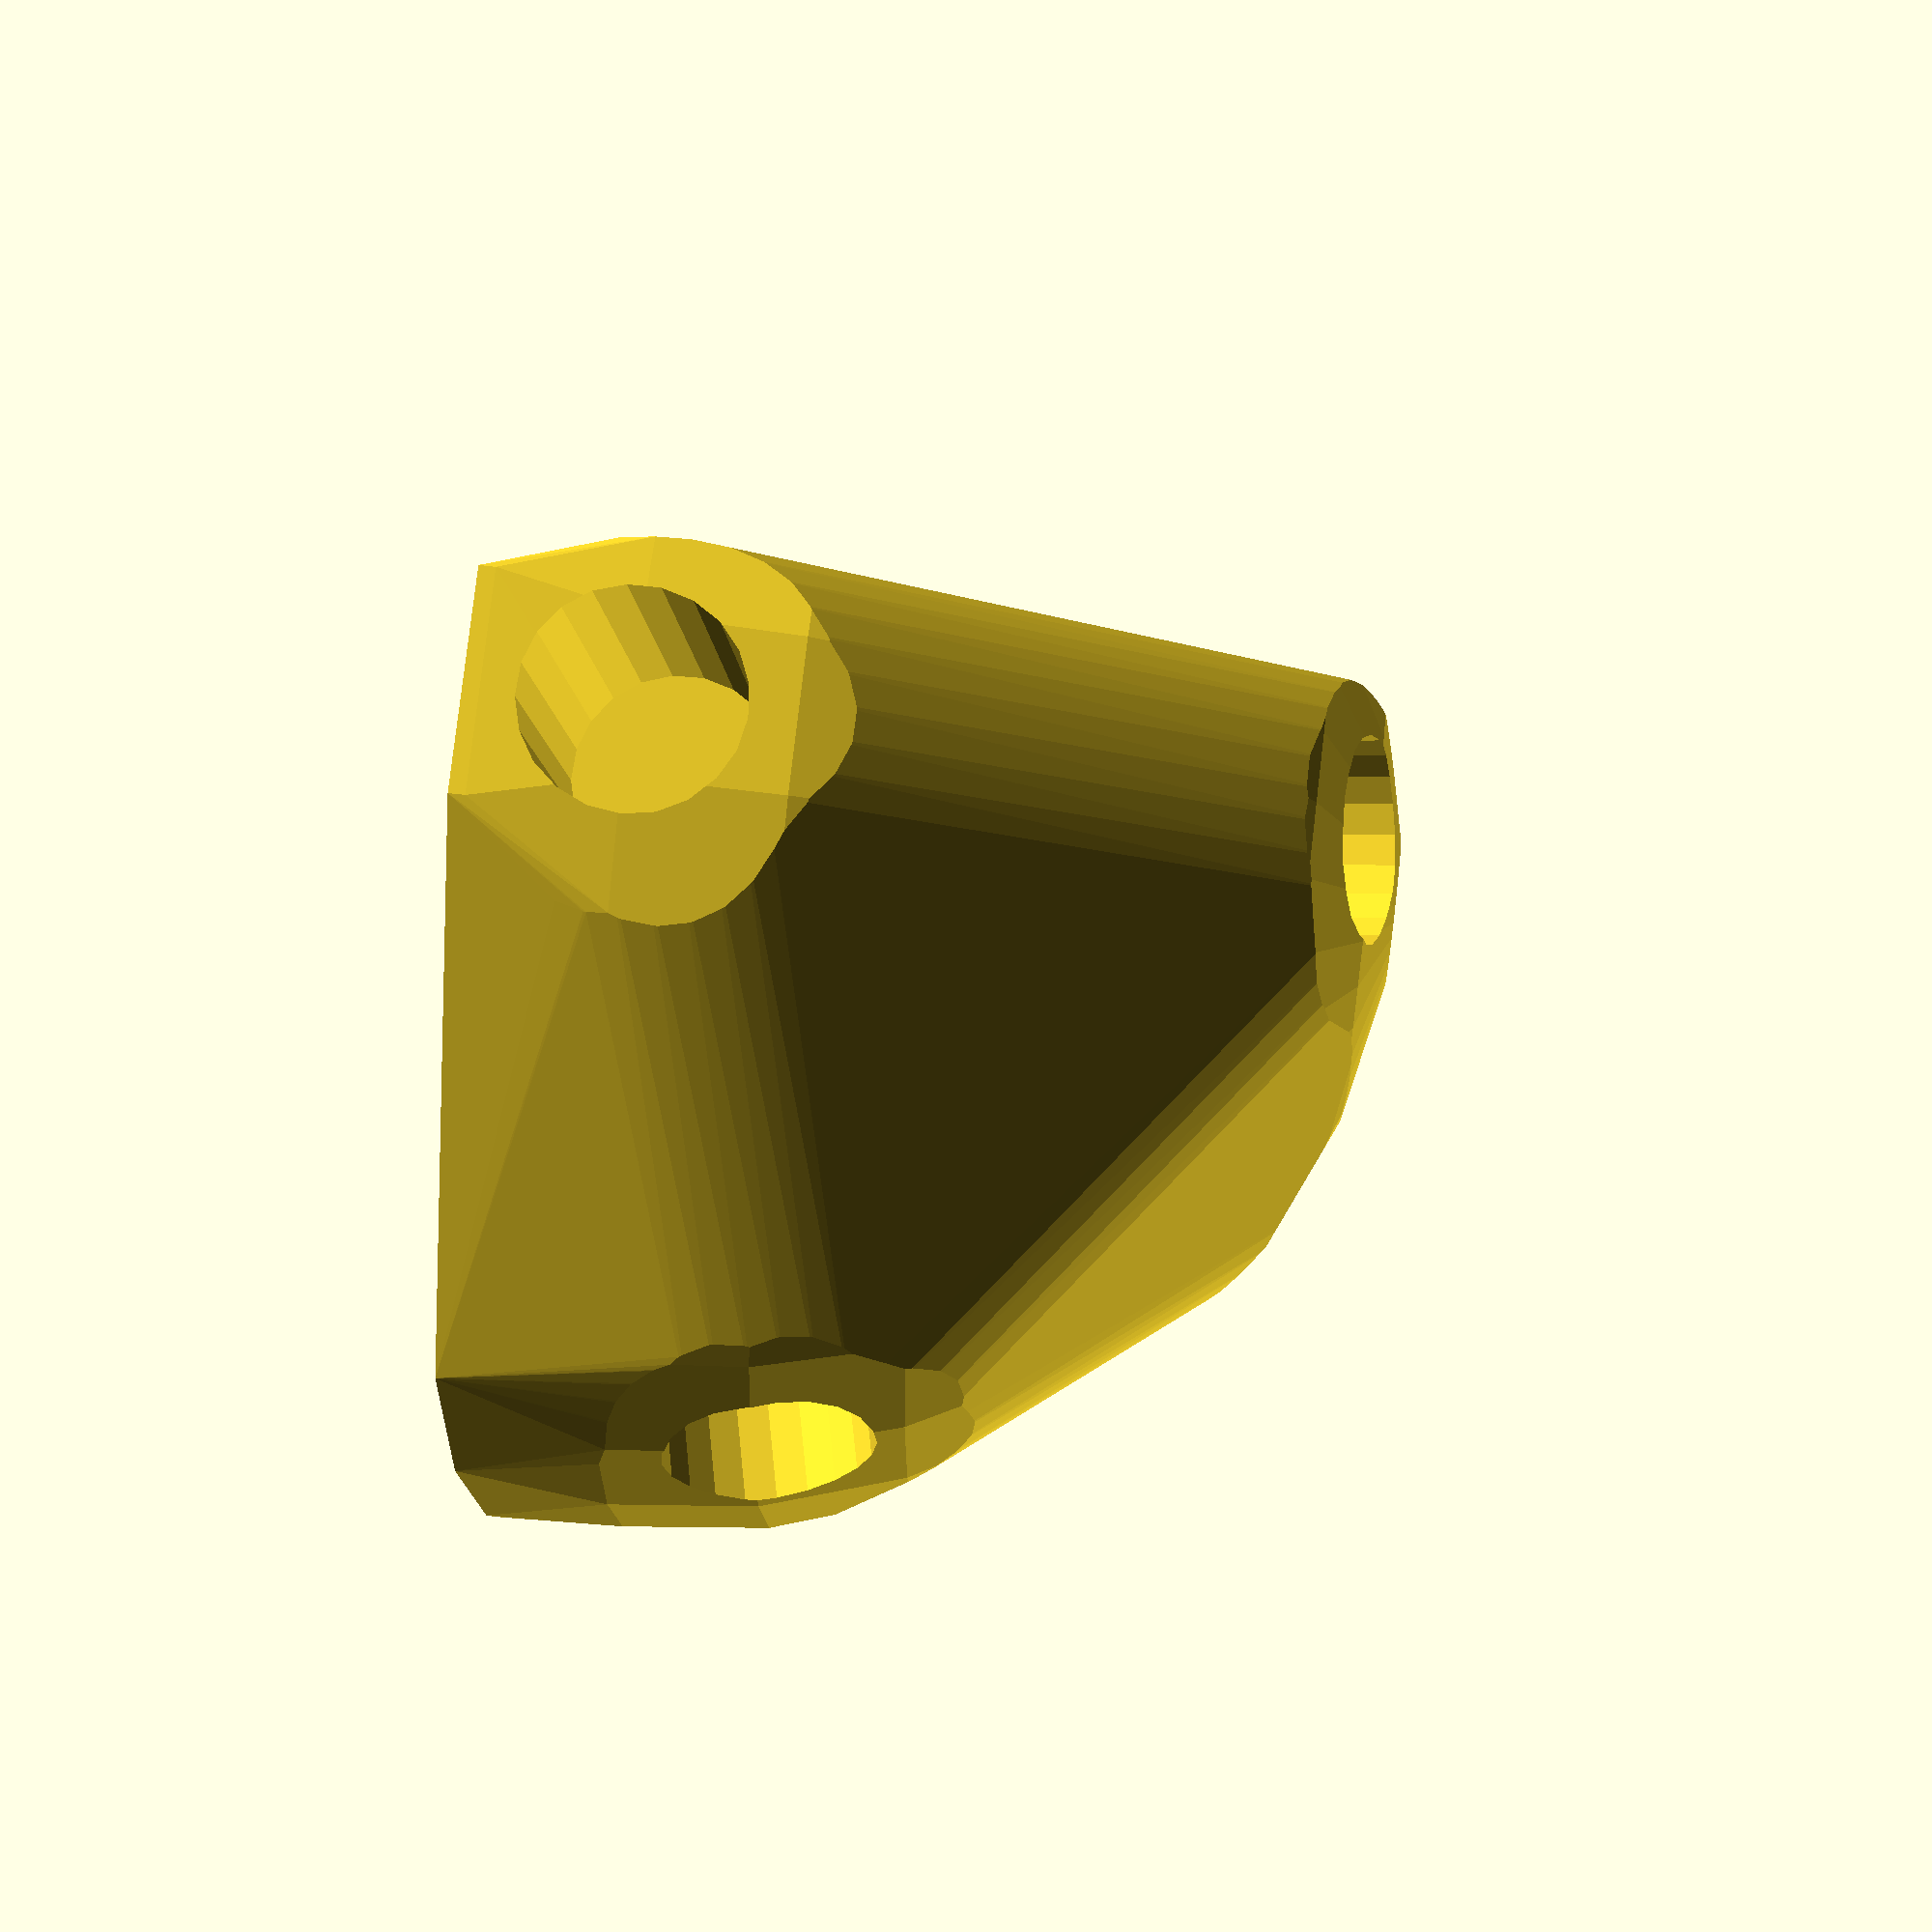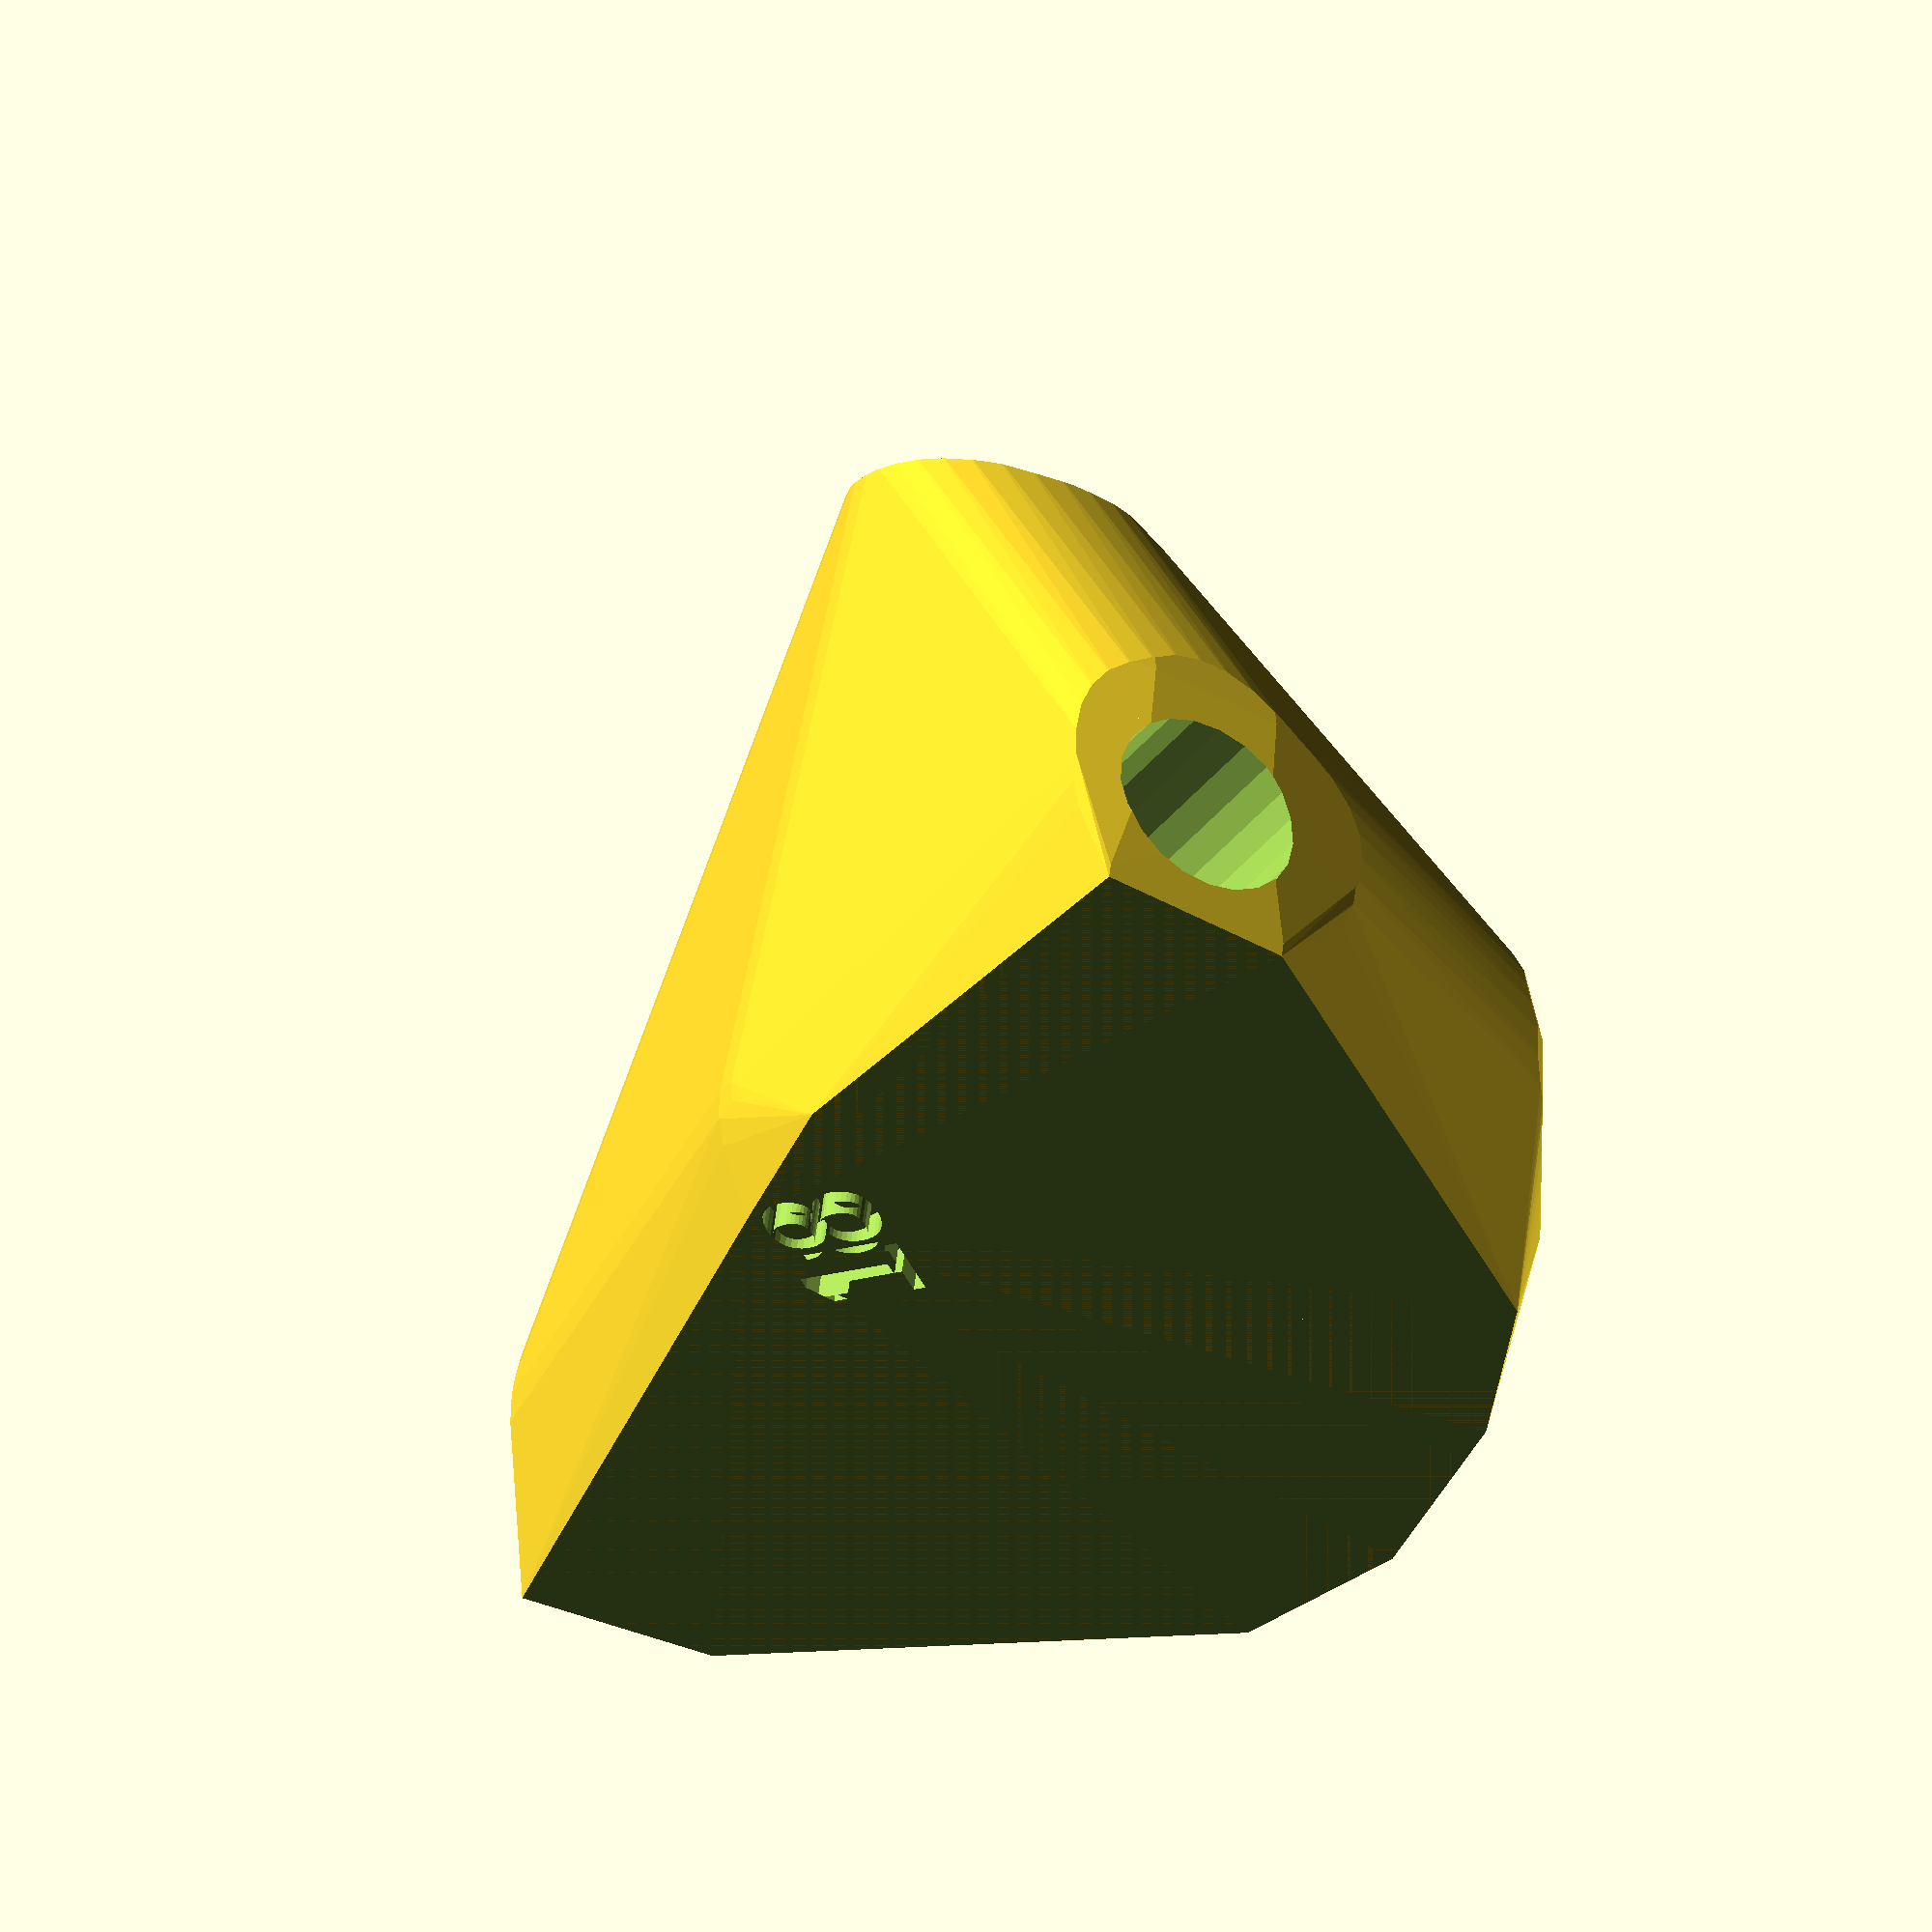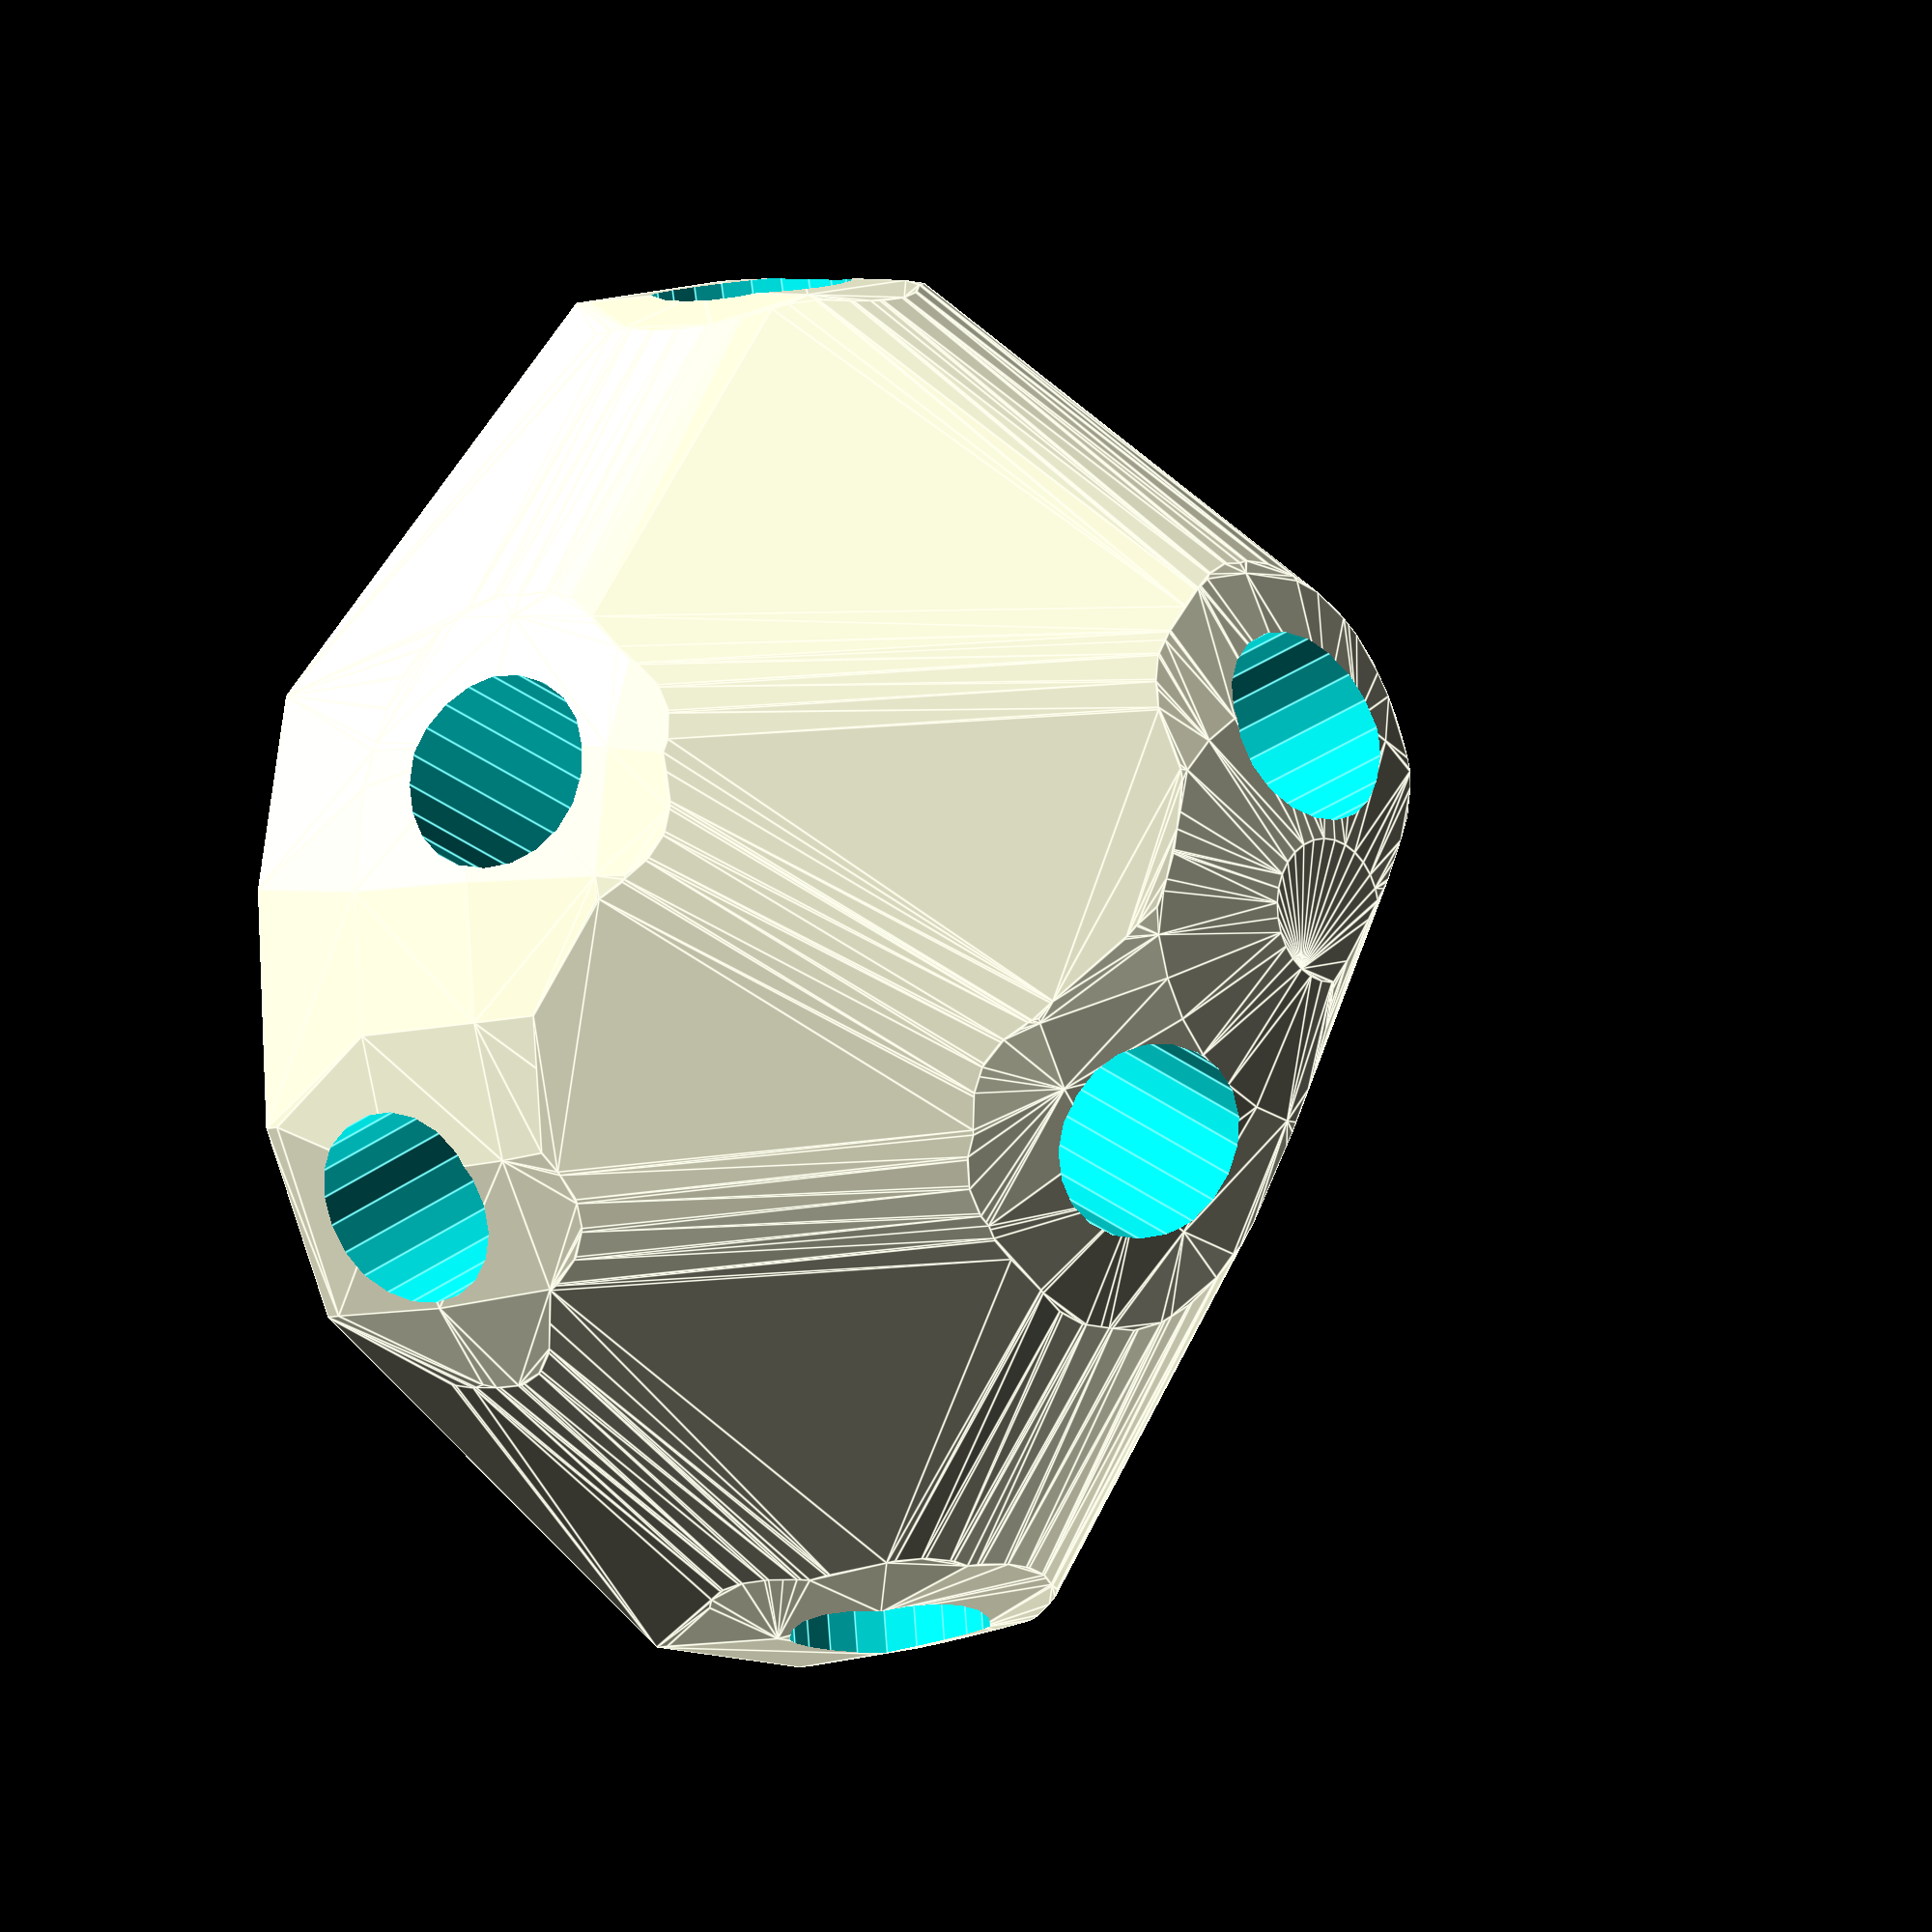
<openscad>


difference() {
	difference() {
		difference() {
			hull() {
				union() {
					union() {
						rotate(a = 7.0328966049, v = [0, 0, 1]) {
							translate(v = [0, -6.6000000000, 0]) {
								cube(size = [19.7813701471, 13.2000000000, 1]);
							}
						}
						rotate(a = -57.8491020827, v = [0, 0, 1]) {
							translate(v = [0, -6.6000000000, 0]) {
								cube(size = [43.7776716642, 13.2000000000, 1]);
							}
						}
						rotate(a = 42.4323658702, v = [0, 0, 1]) {
							translate(v = [0, -6.6000000000, 0]) {
								cube(size = [44.6799010854, 13.2000000000, 1]);
							}
						}
						rotate(a = -20.9690461640, v = [0, 0, 1]) {
							translate(v = [0, -6.6000000000, 0]) {
								cube(size = [45.0000000000, 13.2000000000, 1]);
							}
						}
						rotate(a = -136.8589314490, v = [0, 0, 1]) {
							translate(v = [0, -6.6000000000, 0]) {
								cube(size = [12.4643217583, 13.2000000000, 1]);
							}
						}
						rotate(a = -125.8091826871, v = [0, 0, 1]) {
							translate(v = [0, -6.6000000000, 0]) {
								cube(size = [45.0000000000, 13.2000000000, 1]);
							}
						}
					}
					translate(v = [0, 0, 9.6000000000]) {
						intersection() {
							hull() {
								rotate(a = 26.0774056241, v = [-0.0538216594, 0.4362776671, -0.0000003825]) {
									cylinder(h = 45, r = 9.6000000000);
								}
								rotate(a = 76.6151743847, v = [0.8236523424, 0.5176959313, -0.0000013413]) {
									cylinder(h = 45, r = 9.6000000000);
								}
								rotate(a = 83.1618851489, v = [-0.6699198198, 0.7328240456, -0.0000000629]) {
									cylinder(h = 45, r = 9.6000000000);
								}
								rotate(a = 89.9999637030, v = [0.3578635338, 0.9337738972, -0.0000012916]) {
									cylinder(h = 45, r = 9.6000000000);
								}
								rotate(a = 16.0804188863, v = [0.1894024139, -0.2021091990, 0.0000000127]) {
									cylinder(h = 45, r = 9.6000000000);
								}
								rotate(a = 90.0000879870, v = [0.8109700585, -0.5850876552, -0.0000002259]) {
									cylinder(h = 45, r = 9.6000000000);
								}
							}
							sphere(r = 45);
						}
					}
				}
			}
			translate(v = [0, 0, 9.6000000000]) {
				rotate(a = 26.0774056241, v = [-0.0538216594, 0.4362776671, -0.0000003825]) {
					translate(v = [0, 0, 20]) {
						cylinder(h = 45, r = 6.6000000000);
					}
				}
				rotate(a = 76.6151743847, v = [0.8236523424, 0.5176959313, -0.0000013413]) {
					translate(v = [0, 0, 20]) {
						cylinder(h = 45, r = 6.6000000000);
					}
				}
				rotate(a = 83.1618851489, v = [-0.6699198198, 0.7328240456, -0.0000000629]) {
					translate(v = [0, 0, 20]) {
						cylinder(h = 45, r = 6.6000000000);
					}
				}
				rotate(a = 89.9999637030, v = [0.3578635338, 0.9337738972, -0.0000012916]) {
					translate(v = [0, 0, 20]) {
						cylinder(h = 45, r = 6.6000000000);
					}
				}
				rotate(a = 16.0804188863, v = [0.1894024139, -0.2021091990, 0.0000000127]) {
					translate(v = [0, 0, 20]) {
						cylinder(h = 45, r = 6.6000000000);
					}
				}
				rotate(a = 90.0000879870, v = [0.8109700585, -0.5850876552, -0.0000002259]) {
					translate(v = [0, 0, 20]) {
						cylinder(h = 45, r = 6.6000000000);
					}
				}
			}
		}
		translate(v = [-100, -100, -100]) {
			cube(size = [200, 200, 100]);
		}
	}
	translate(v = [0, 0, 2]) {
		rotate(a = 180, v = [0, 1, 0]) {
			linear_extrude(height = 3) {
				text(halign = "center", size = 8, text = "18", valign = "center");
			}
		}
	}
}
</openscad>
<views>
elev=120.4 azim=302.4 roll=262.8 proj=p view=wireframe
elev=307.9 azim=113.2 roll=186.4 proj=o view=solid
elev=6.5 azim=133.5 roll=314.9 proj=o view=edges
</views>
